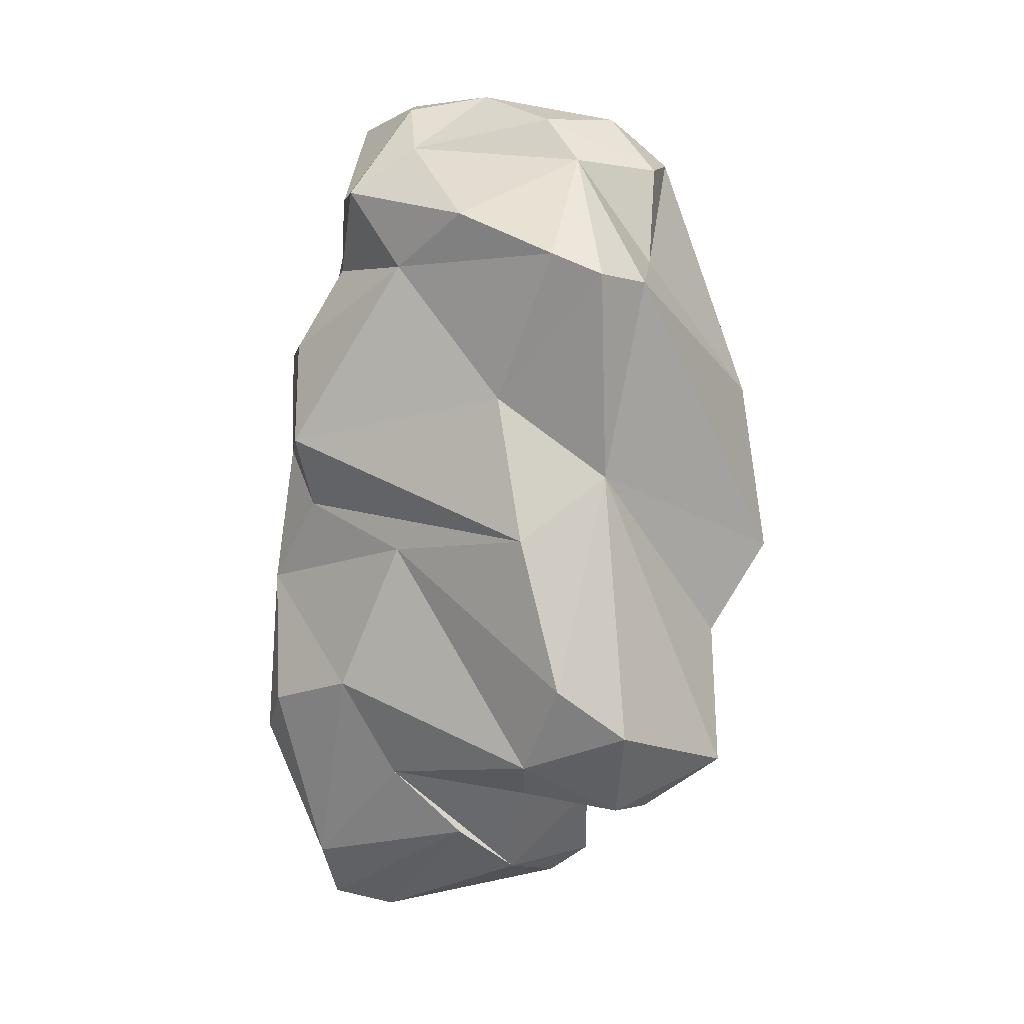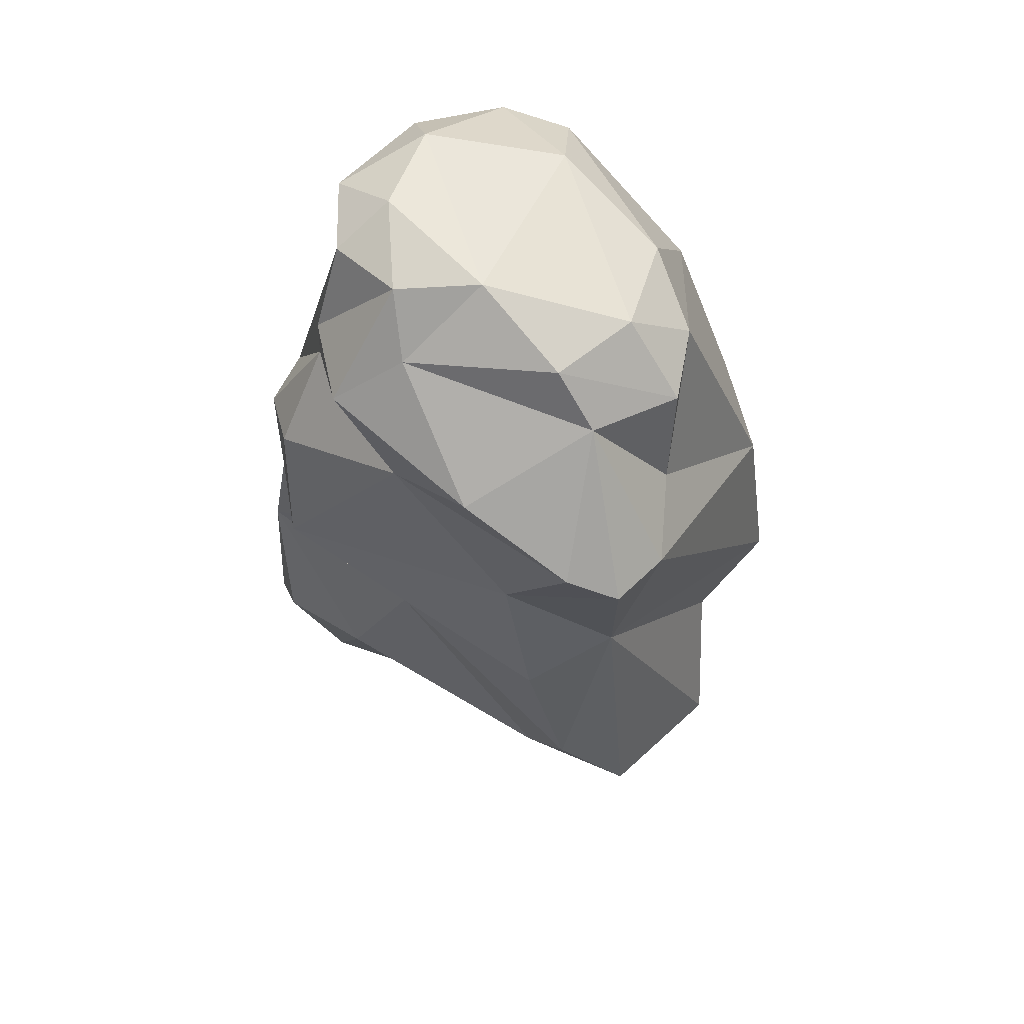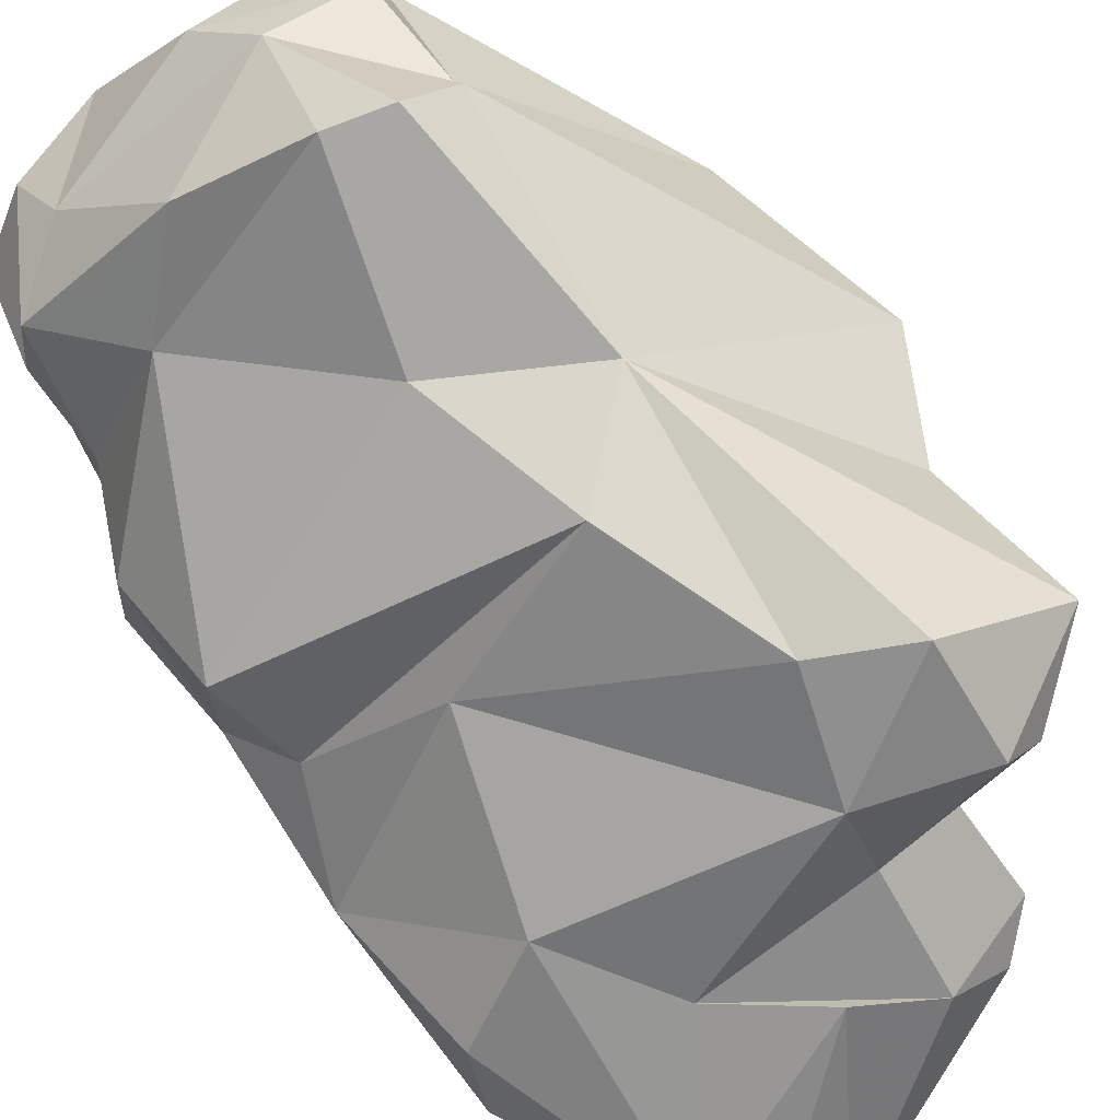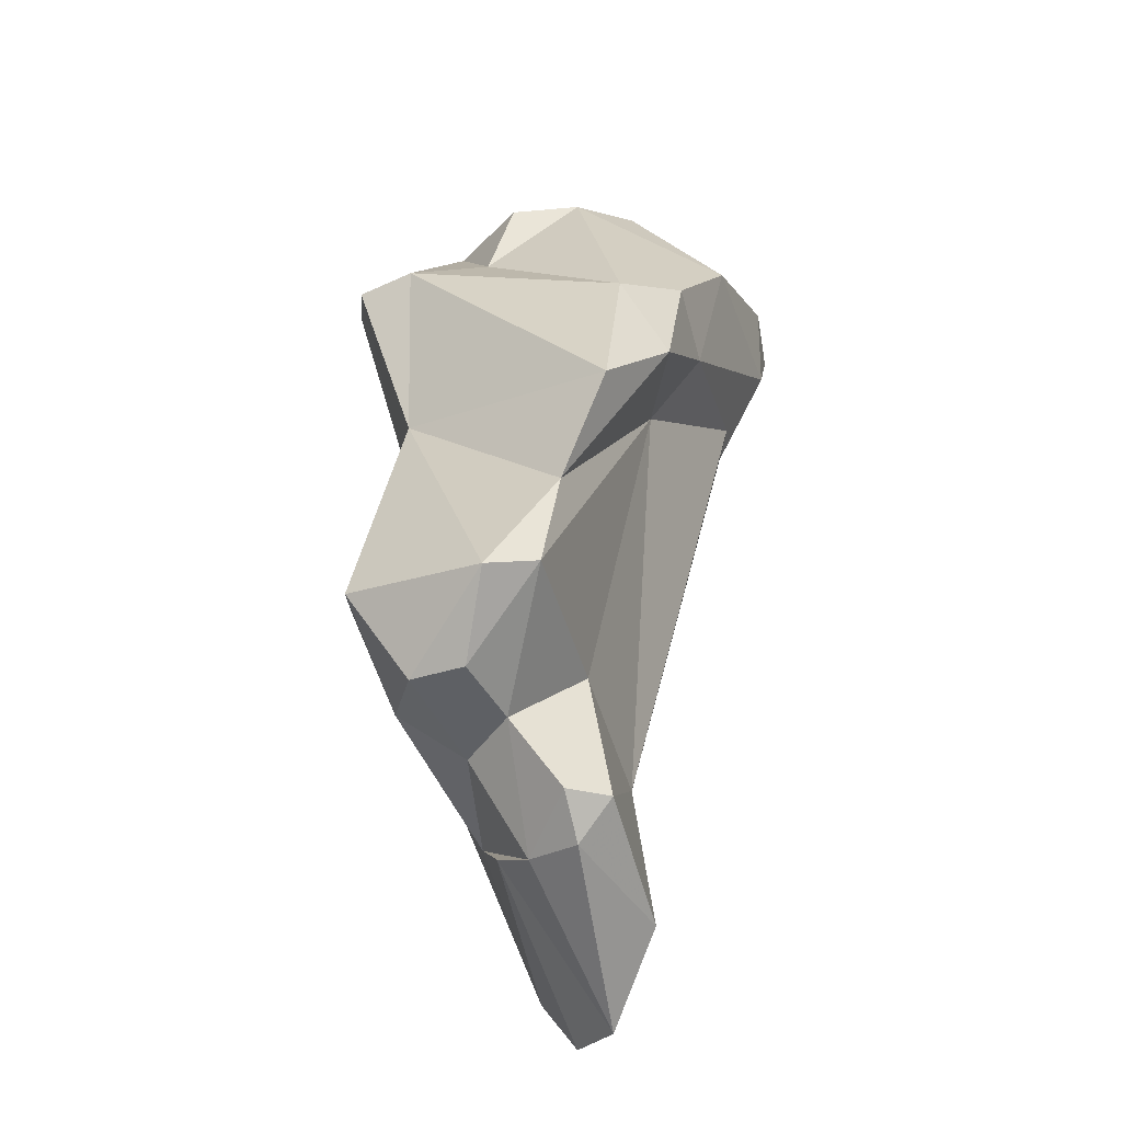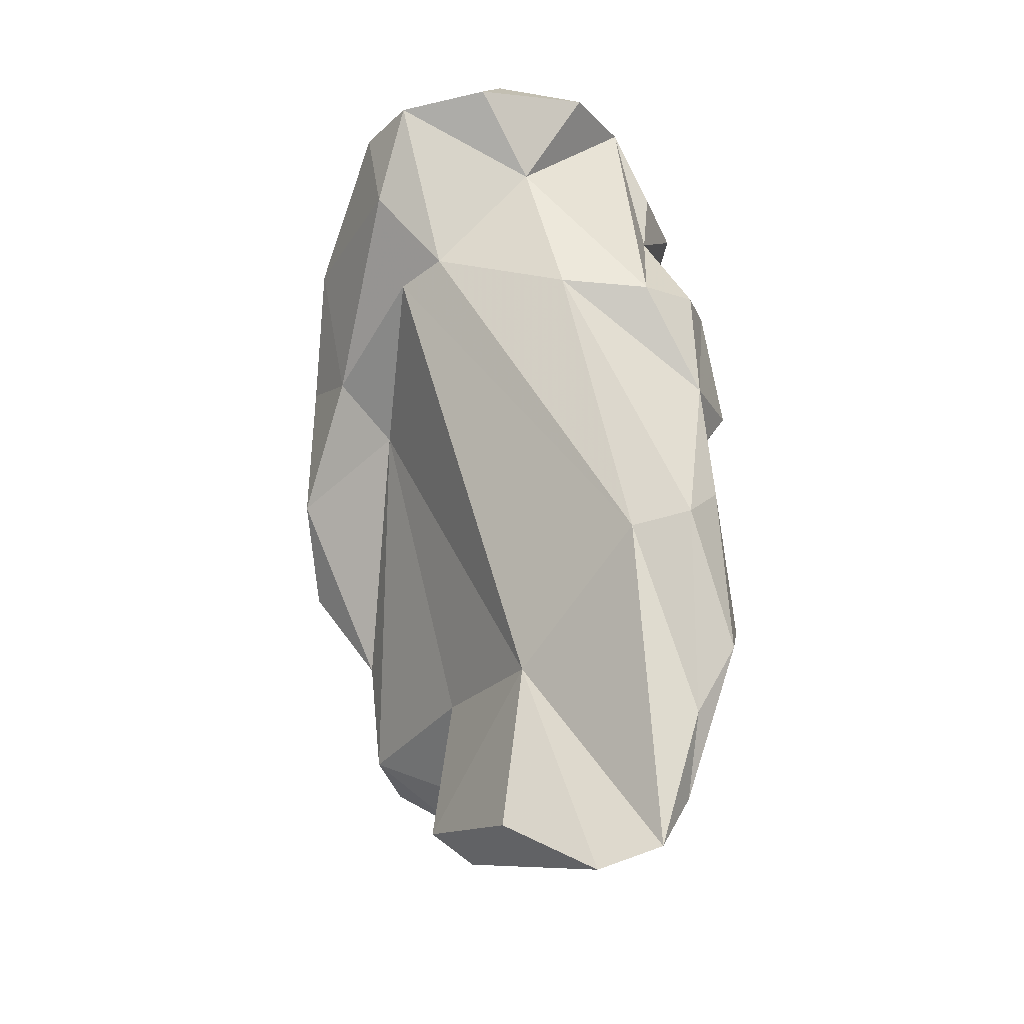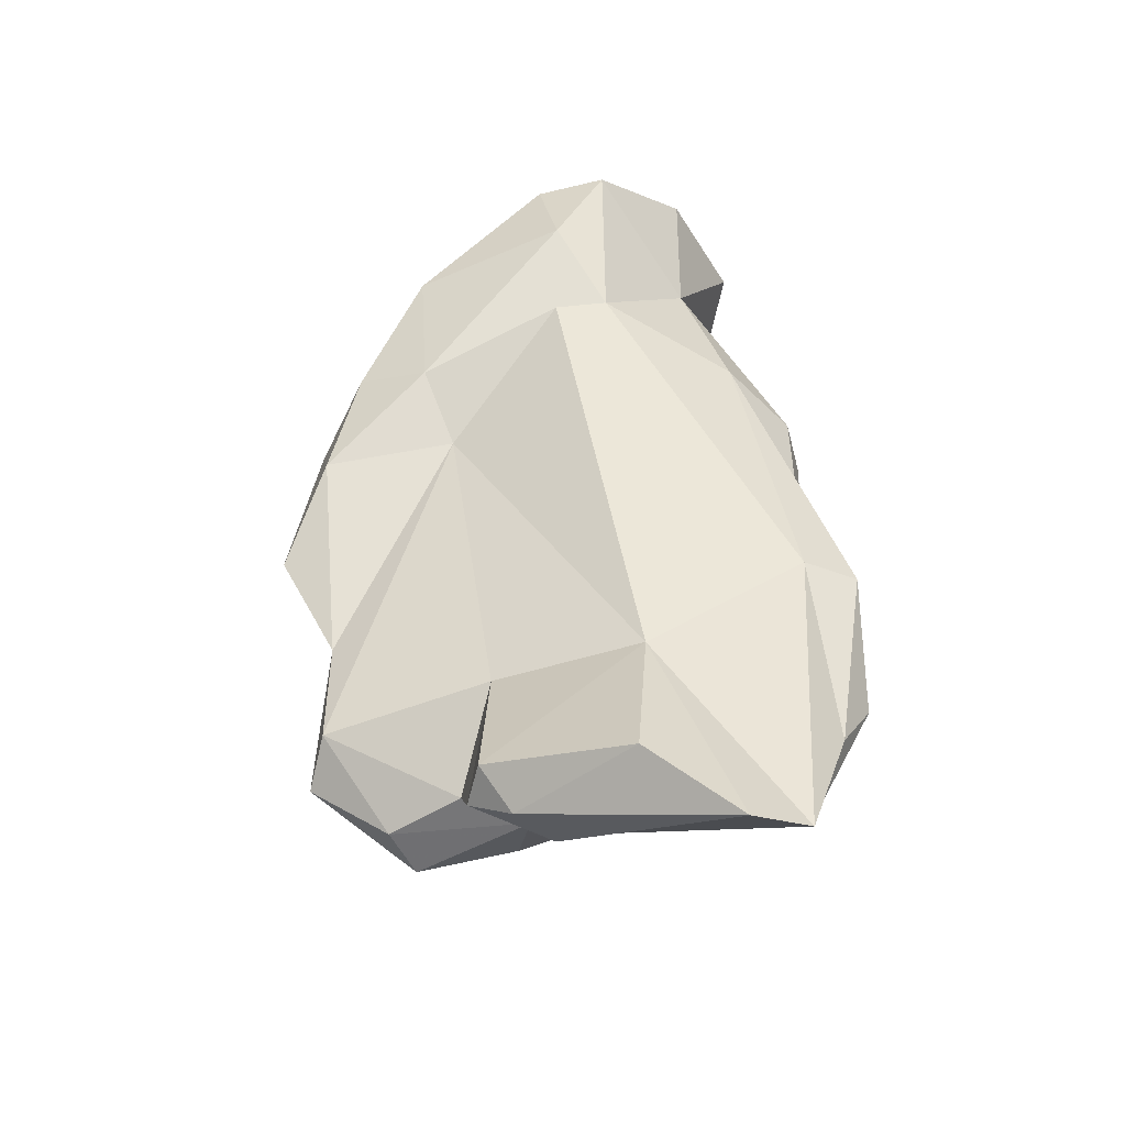
<metadata>
{"format":"obj","ext":"obj","renderer":"f3d","projection":"perspective","resolution":1024,"background":"white","views":[{"elev":2.5,"azim":178.3,"up":"+Z"},{"elev":60.2,"azim":175.4,"up":"+Z"},{"elev":78.7,"azim":139.1,"up":"+Y"},{"elev":-46.0,"azim":-107.1,"up":"+Z"},{"elev":-27.9,"azim":27.0,"up":"+Z"},{"elev":-55.7,"azim":-12.6,"up":"+Z"}]}
</metadata>
<code>
v 177.2 280.5 106.4
v 178 278 108
v 180.1 281 114.4
v 177.3 278.9 103.6
v 179.5 275.8 111.7
v 176.5 281.2 100.9
v 180.9 278.6 115.6
v 178.5 282.1 97.86
v 178.5 284.4 93.57
v 180.9 283.9 110.7
v 181.3 286.6 109.9
v 181.3 278.1 105.1
v 178.6 282.6 94.26
v 180 276.7 107.1
v 180.7 283.1 114
v 183.1 272.9 114.9
v 182.1 281.6 115.9
v 183.3 279.7 94.61
v 181.1 284.1 91.91
v 183.5 275.4 116.5
v 182 287.6 94.74
v 182.9 279.1 89.81
v 182.9 287.9 110
v 184.4 283.1 115.7
v 183.4 284.2 114.2
v 182.9 282.3 92.05
v 184 274.2 108.9
v 184.2 287 96.23
v 182.9 280.6 89.73
v 186.5 280.5 116.9
v 182.2 285.5 91.99
v 185.7 273.8 109.2
v 187.4 277 94.19
v 182.6 286 103.4
v 183.7 272.8 111.9
v 185.2 282.9 92.15
v 187.5 285.5 112.2
v 187.8 274.4 116.7
v 185.2 271.9 114.8
v 186.9 276.5 88.68
v 189 281.8 114.9
v 189.1 277.2 117
v 184.5 287.6 110.7
v 188.7 274.7 112.5
v 188.1 272.5 115.1
v 185.3 285.2 93.39
v 185.6 280.9 89.11
v 189.8 281.1 92.63
v 186.2 285.4 106
v 192.2 275.4 97.75
v 190.1 276.8 86.84
v 185.5 286.4 101.2
v 184.1 279.8 88.77
v 192.7 276.2 107.4
v 190.2 274.6 107.5
v 189.2 280.2 116.5
v 189.6 283.1 110.6
v 187.5 281.3 90.46
v 190.8 278.1 116
v 190.7 275.3 115.7
v 189.7 282.6 100.7
v 191.8 278.4 110.8
v 193.3 279.9 108
v 191.3 281.9 113.3
v 191.7 279.1 113.3
v 194.1 275.9 98.07
v 193.6 278 107.6
v 193.5 277.4 91.69
v 193.6 278.5 104.1
v 192.1 277.3 87.45
v 191.7 281.6 95.89
v 192.6 278.4 89.22
v 192.8 279.7 102.3
v 193.3 281.5 104.6
v 194.1 279.4 95.1
v 194.6 277.9 93.89
v 194.3 277.7 99.49
g foo
f 41 24 30
f 56 41 30
f 42 56 30
f 59 56 42
f 60 59 42
f 38 60 42
f 17 24 15
f 24 25 15
f 30 24 17
f 38 42 30
f 60 38 45
f 20 30 17
f 38 30 20
f 15 3 17
f 7 17 3
f 20 17 7
f 45 38 39
f 39 38 20
f 7 16 20
f 16 39 20
f 64 37 41
f 64 41 56
f 64 56 65
f 43 23 25
f 37 43 25
f 41 37 25
f 65 56 59
f 65 59 62
f 25 23 11
f 24 41 25
f 44 59 60
f 15 25 10
f 25 11 10
f 60 45 44
f 3 15 10
f 44 45 39
f 5 7 3
f 16 35 39
f 16 7 5
f 5 35 16
f 43 37 57
f 57 37 64
f 62 57 64
f 62 64 65
f 23 43 49
f 59 54 62
f 23 34 11
f 44 54 59
f 55 54 44
f 10 11 1
f 32 55 44
f 32 44 39
f 10 1 3
f 39 35 32
f 1 2 3
f 2 5 3
f 14 32 35
f 5 2 14
f 35 5 14
f 49 43 57
f 63 57 62
f 67 63 62
f 23 49 34
f 67 62 54
f 6 1 11
f 4 2 1
f 4 1 6
f 32 14 27
f 14 2 4
f 63 74 57
f 69 74 63
f 57 74 49
f 74 52 49
f 67 69 63
f 67 54 69
f 52 34 49
f 55 69 54
f 11 34 6
f 34 8 6
f 50 55 32
f 27 50 32
f 8 12 4
f 6 8 4
f 14 12 27
f 14 4 12
f 52 74 73
f 73 74 69
f 61 52 73
f 77 61 73
f 77 73 69
f 61 28 52
f 77 69 66
f 28 21 34
f 28 34 52
f 66 69 55
f 21 9 34
f 50 66 55
f 9 8 34
f 9 13 8
f 8 13 12
f 13 18 12
f 77 71 61
f 75 71 77
f 28 61 46
f 46 61 71
f 76 75 77
f 77 66 76
f 46 21 28
f 31 21 46
f 76 66 68
f 68 66 50
f 19 9 31
f 9 21 31
f 68 50 70
f 13 9 19
f 26 13 19
f 27 33 50
f 33 70 50
f 18 33 12
f 12 33 27
f 18 13 26
f 72 48 71
f 72 71 75
f 72 75 76
f 46 71 48
f 31 46 36
f 36 46 48
f 68 72 76
f 47 36 48
f 58 47 48
f 70 72 68
f 19 31 36
f 26 19 36
f 26 36 47
f 47 29 26
f 51 70 33
f 26 29 18
f 51 33 40
f 29 22 18
f 40 33 22
f 33 18 22
f 58 48 72
f 70 58 72
f 51 47 58
f 51 58 70
f 53 47 51
f 53 29 47
f 22 29 53
f 40 22 53
f 40 53 51
g

</code>
